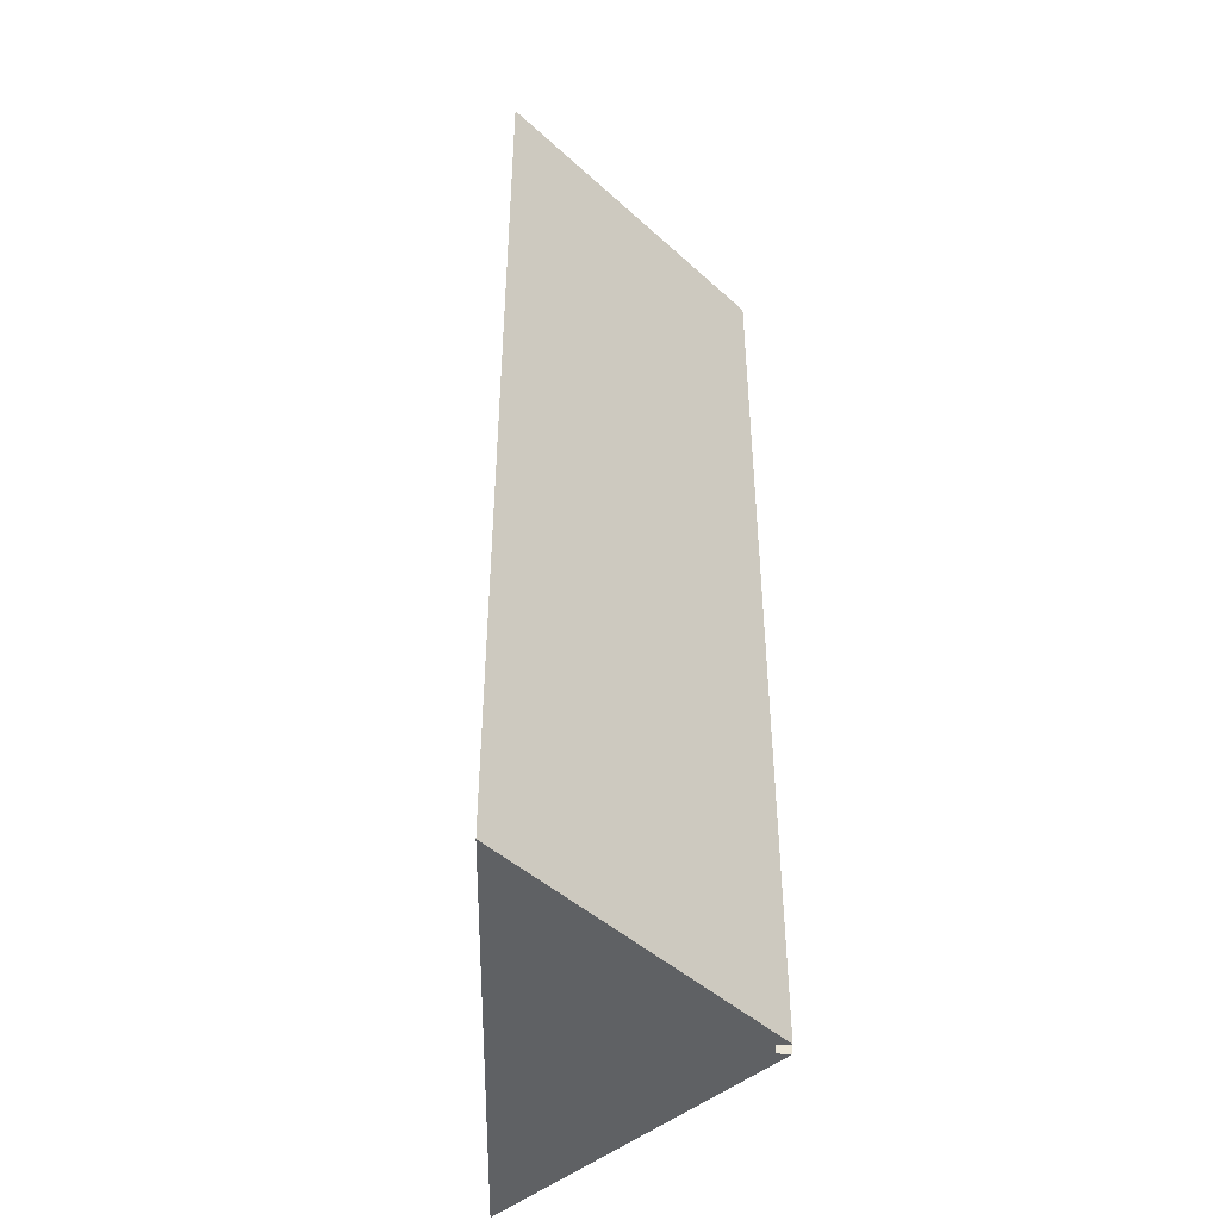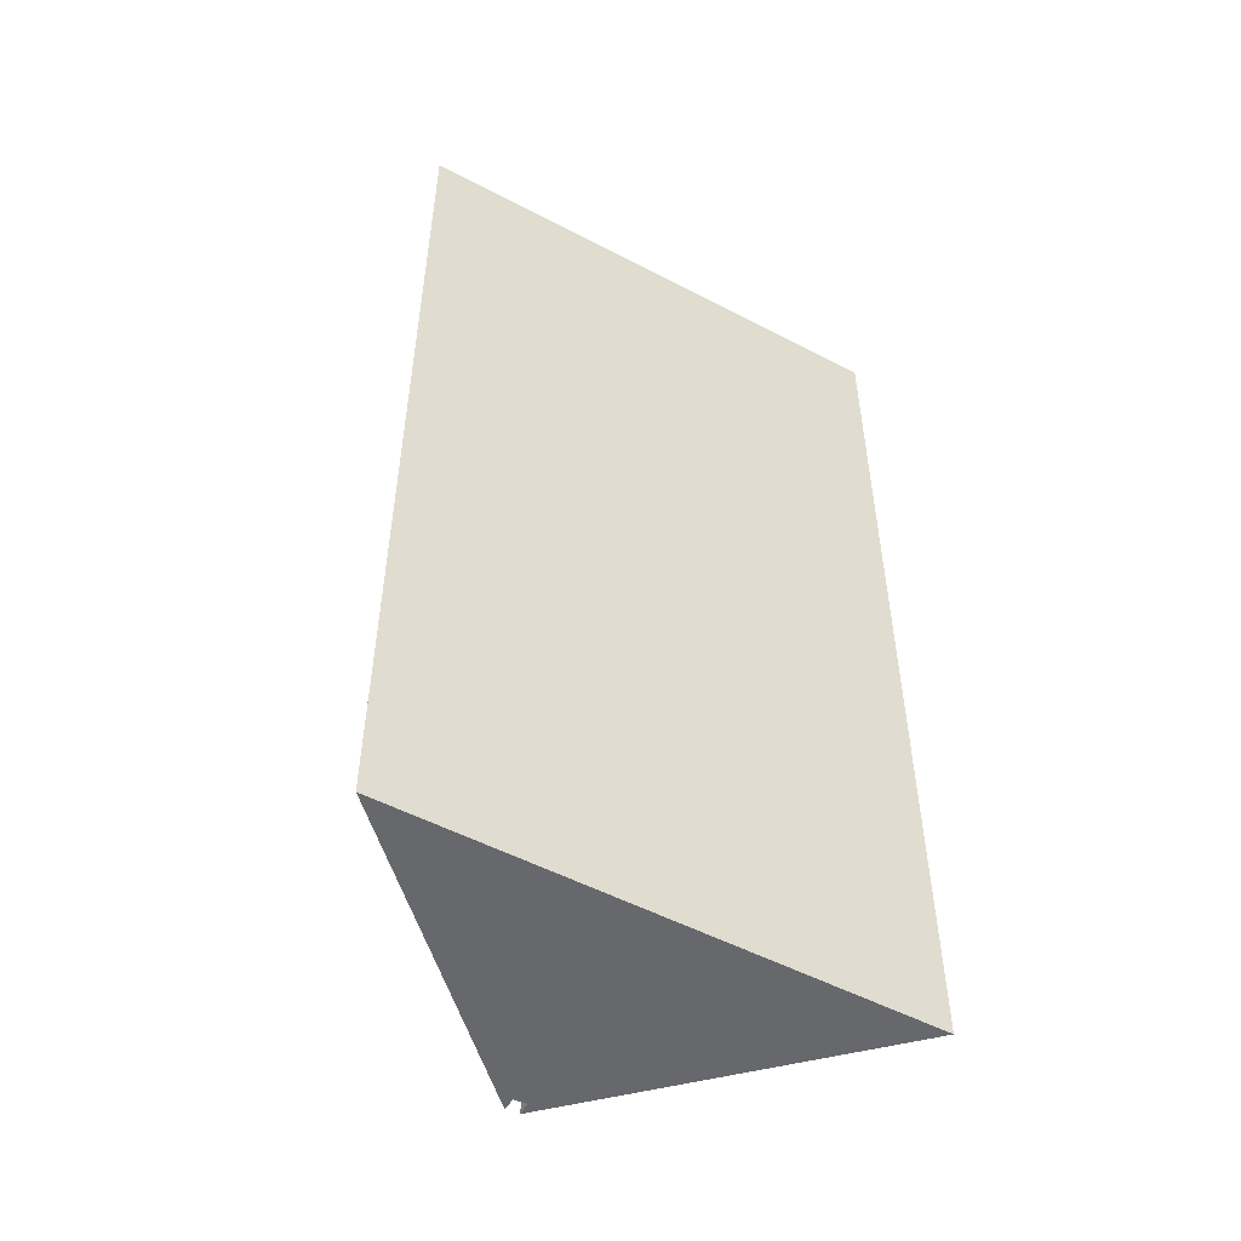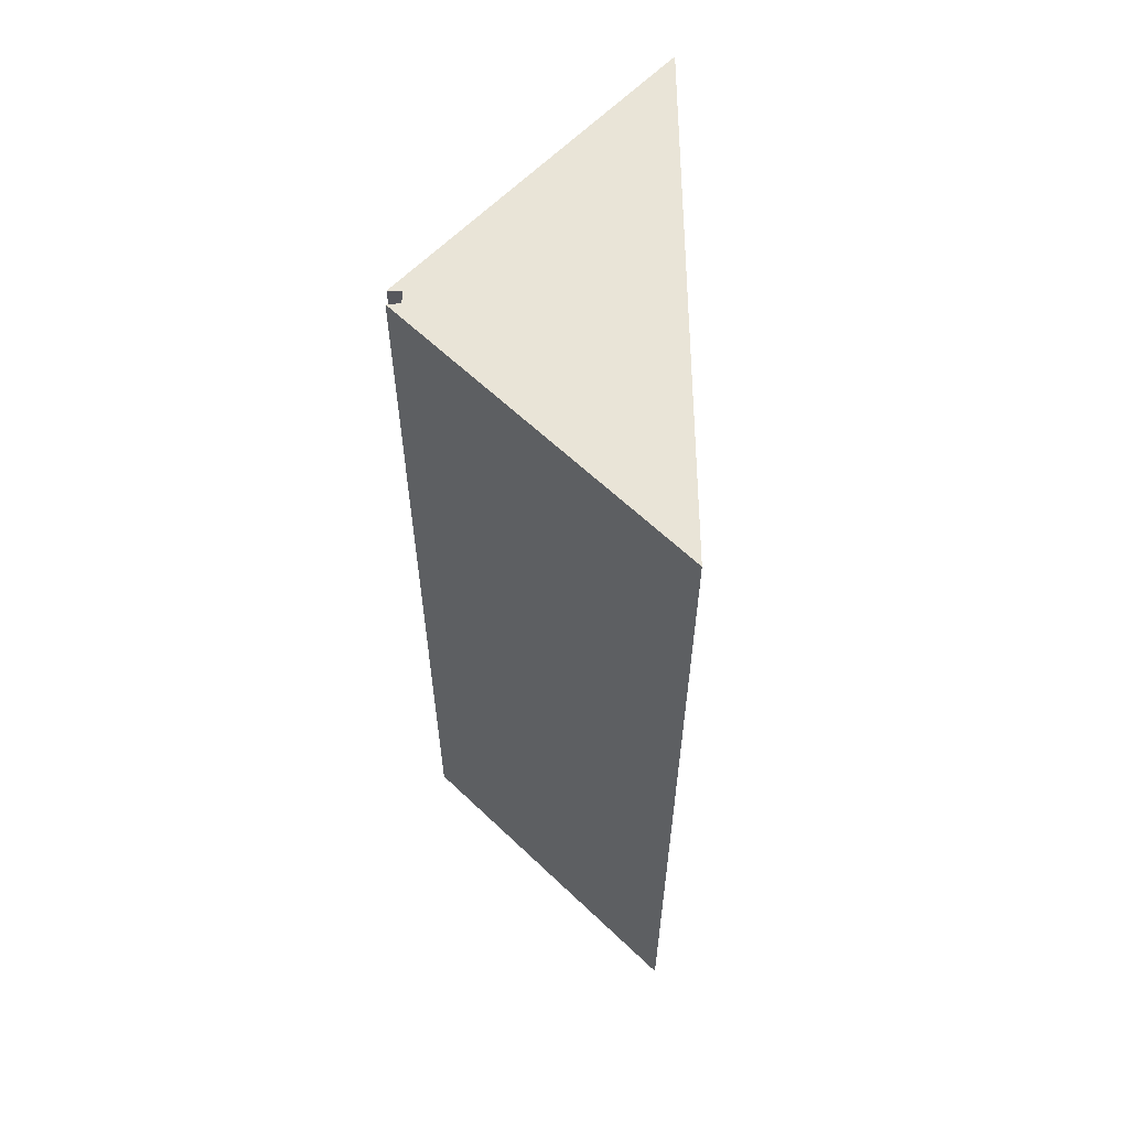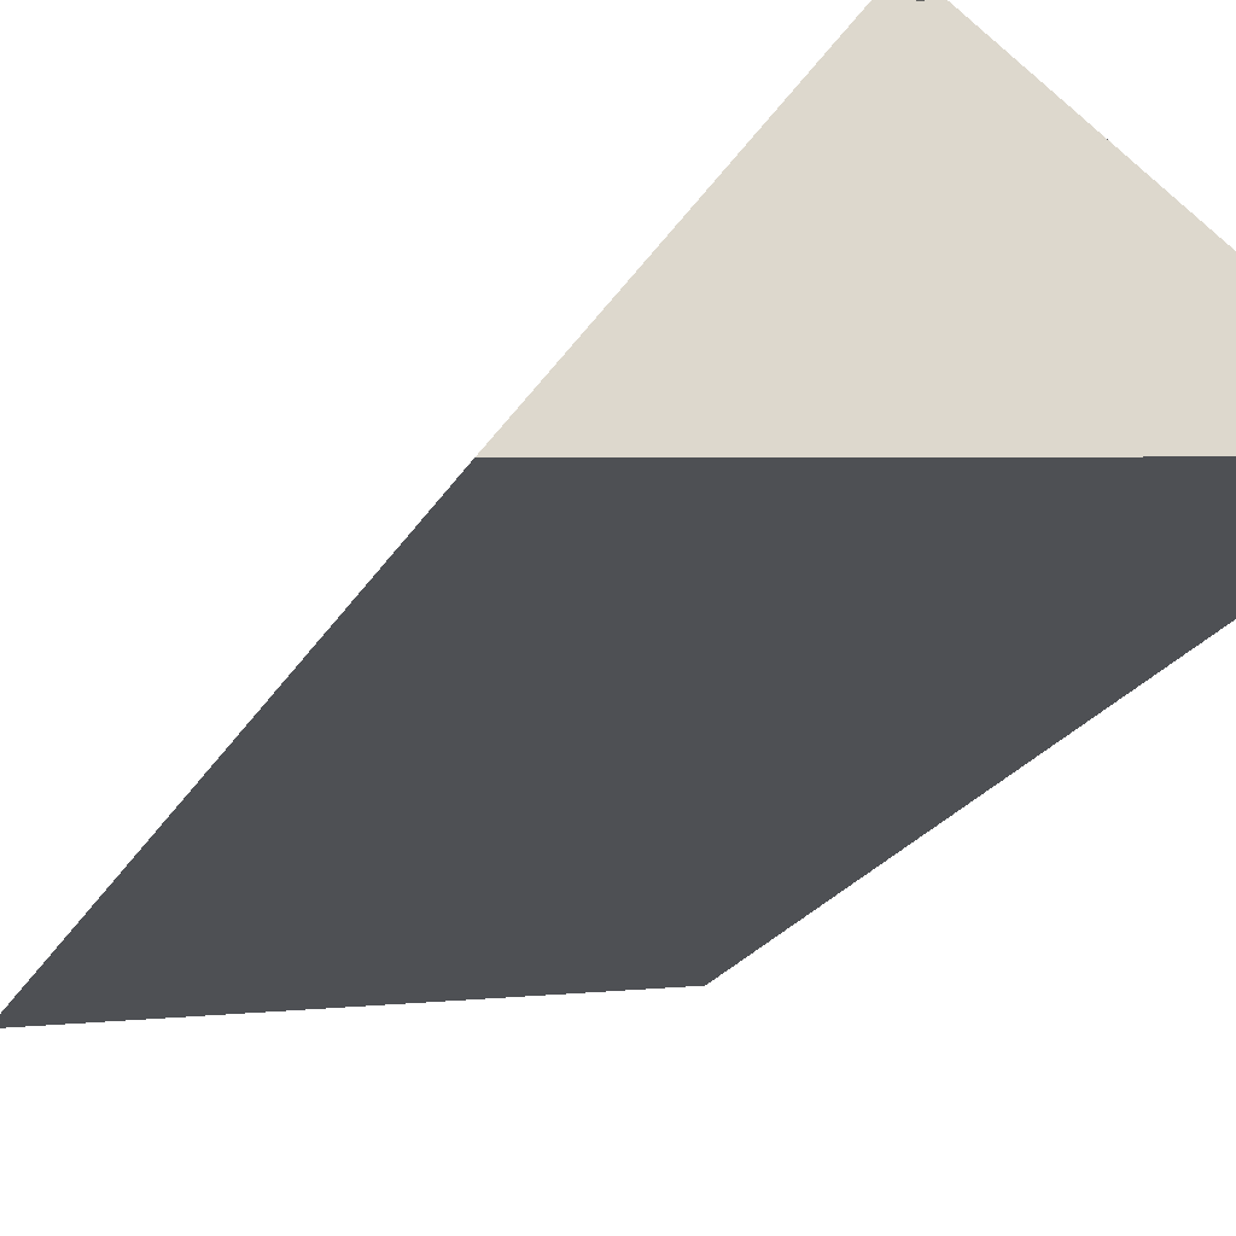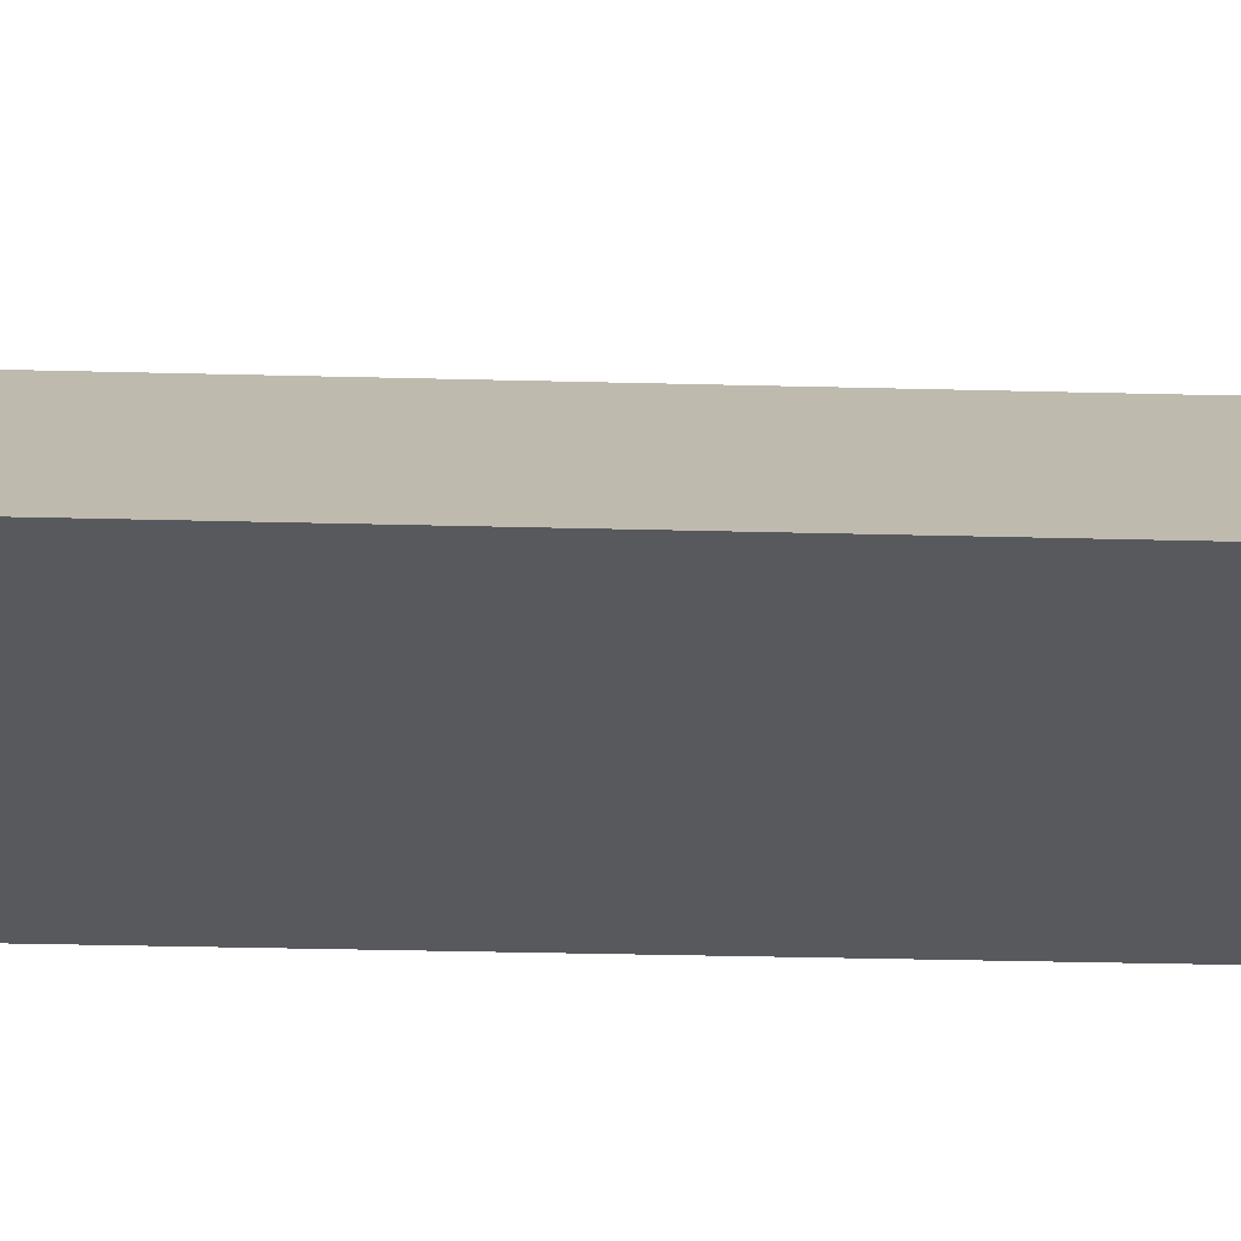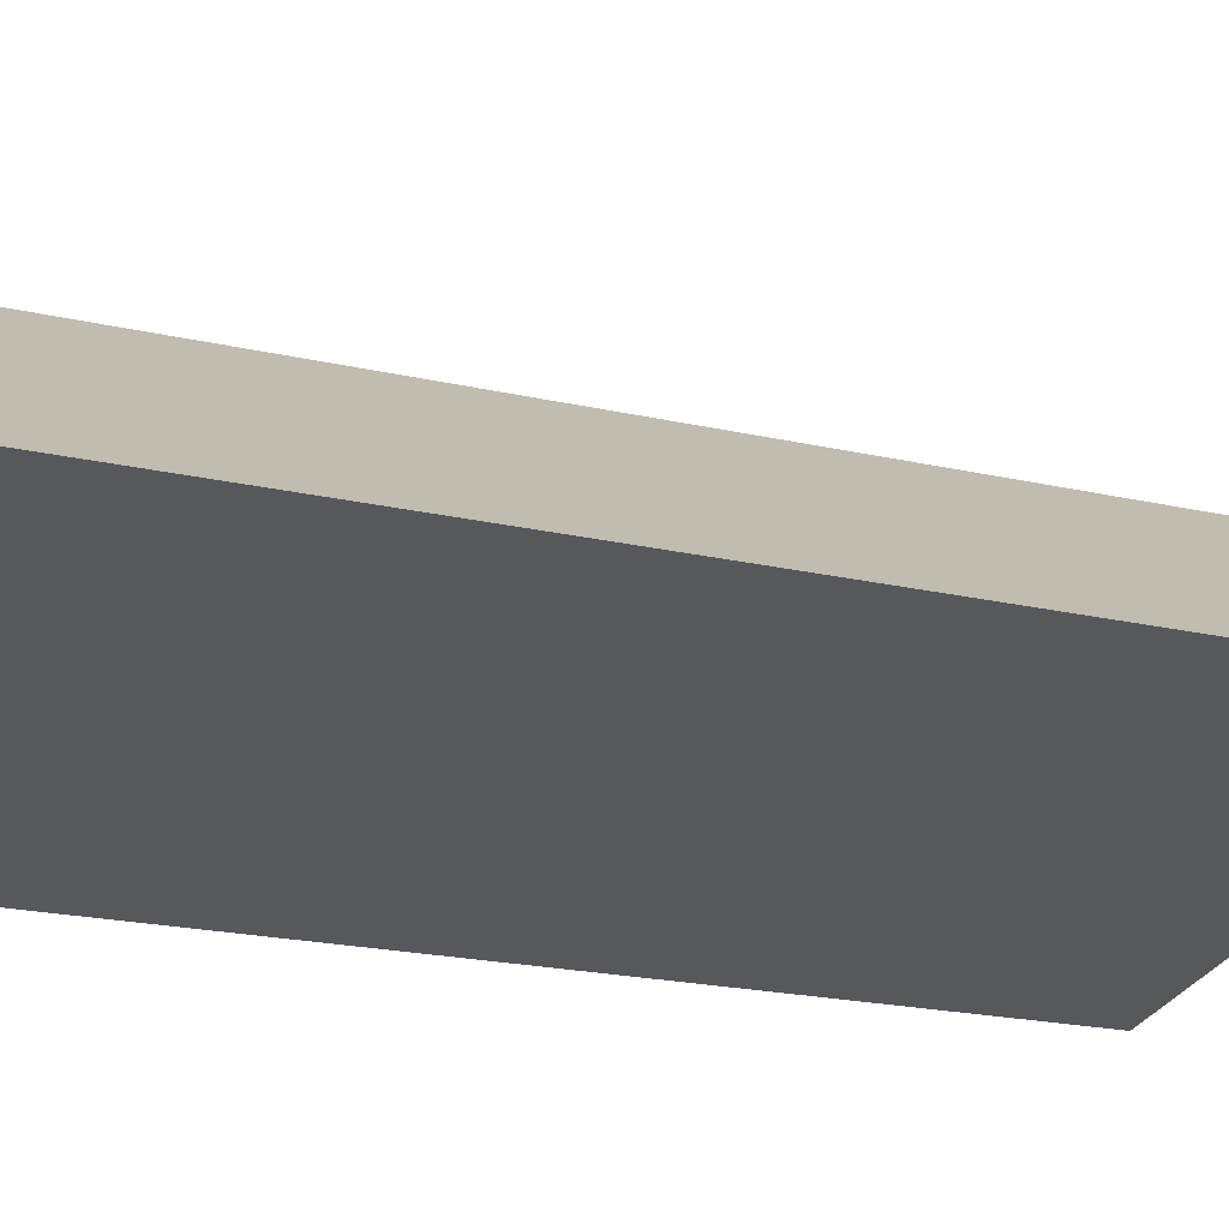
<metadata>
{"format":"obj","ext":"obj","renderer":"f3d","projection":"perspective","resolution":1024,"background":"white","views":[{"elev":-45.9,"azim":-81.7,"up":"+Y"},{"elev":-52.4,"azim":159.8,"up":"+Y"},{"elev":61.1,"azim":98.3,"up":"+Y"},{"elev":-21.7,"azim":159.0,"up":"+Z"},{"elev":-38.5,"azim":88.2,"up":"+Z"},{"elev":-20.0,"azim":-113.4,"up":"+Z"}]}
</metadata>
<code>
v  4.031 13.75 2.883
v  4.009 13.75 2.694
v  0 13.75 8.419e-16
v  4.183 13.75 2.679
v  7.138 13.75 -1.155
v  4.227 13.75 2.86
v  4.183 -1.64e-16 2.679
v  4.227 -1.751e-16 2.86
v  7.138 7.072e-17 -1.155
v  0 0 0
v  4.031 -1.765e-16 2.883
v  4.009 -1.65e-16 2.694
g defaultobject
f 1 2 3
f 3 4 5
f 6 5 4
f 2 4 3
f 7 6 4
f 6 7 8
f 8 5 6
f 5 8 9
f 9 3 5
f 3 9 10
f 10 1 3
f 1 10 11
f 11 2 1
f 2 11 12
f 12 4 2
f 4 12 7
f 8 7 9
f 7 10 9
f 10 7 12
f 10 12 11

</code>
